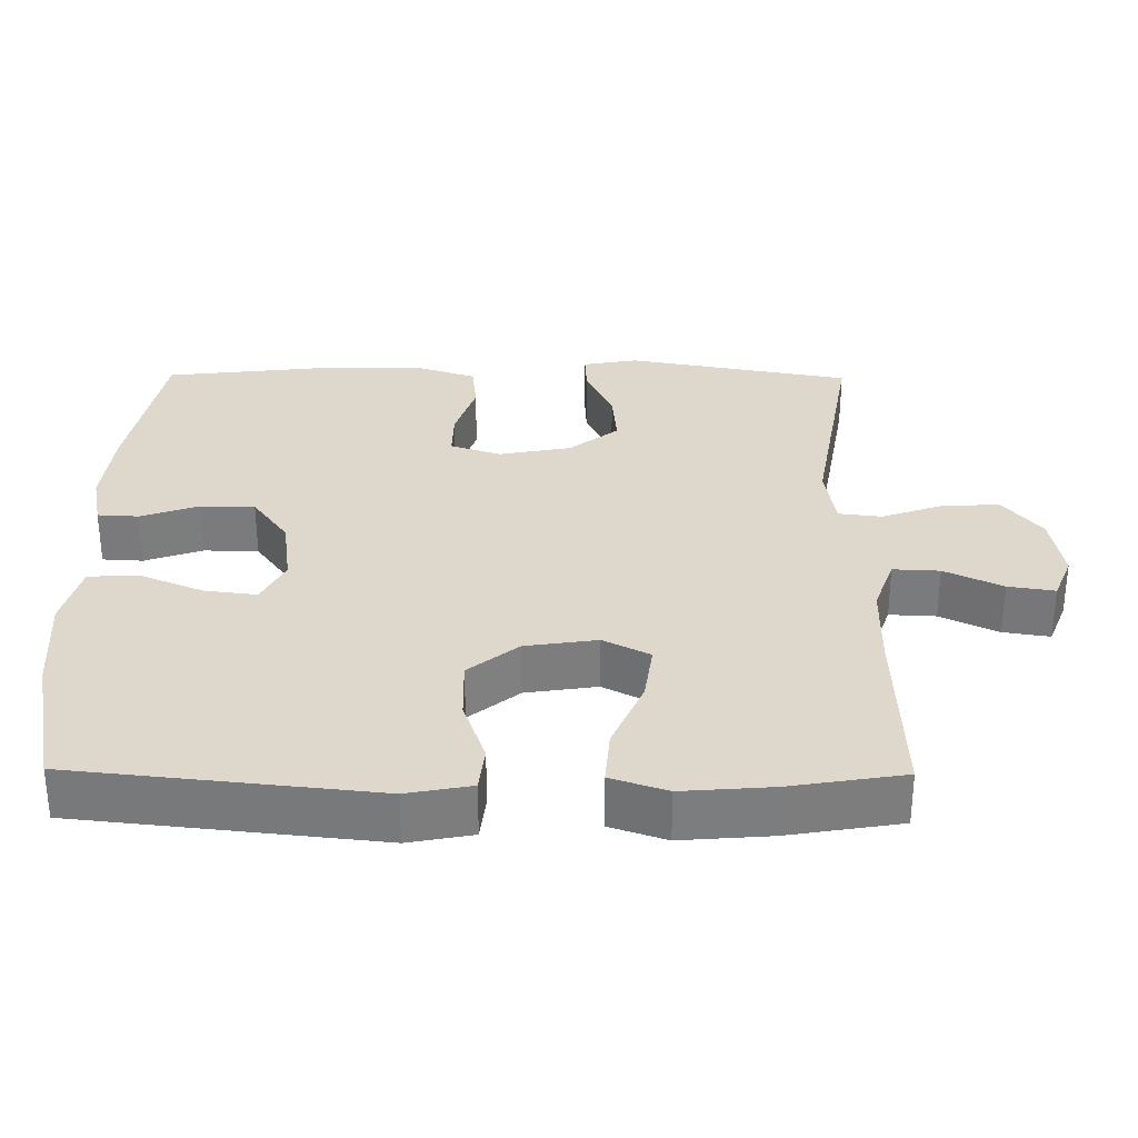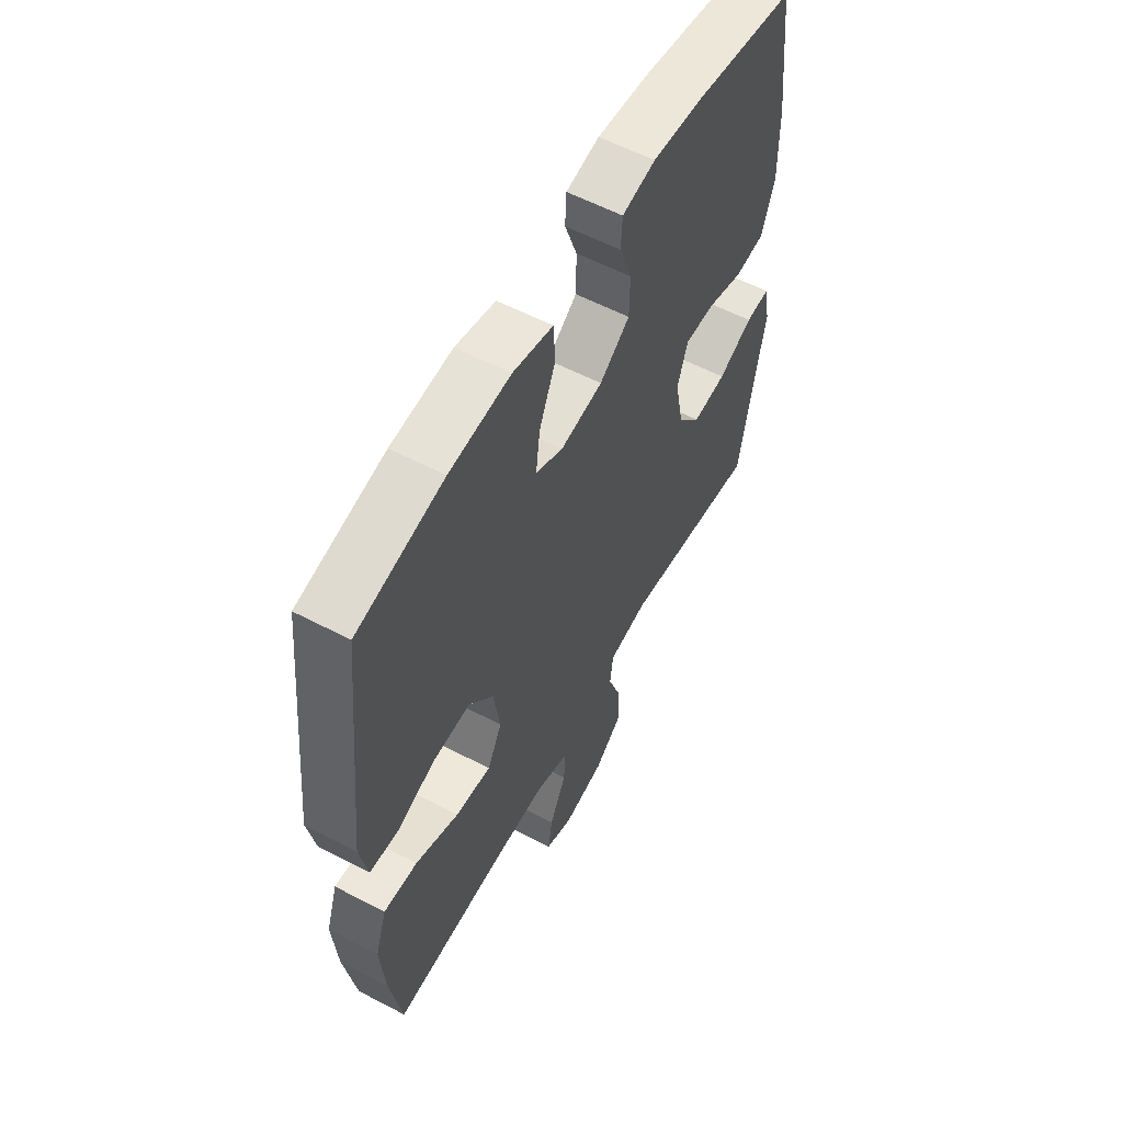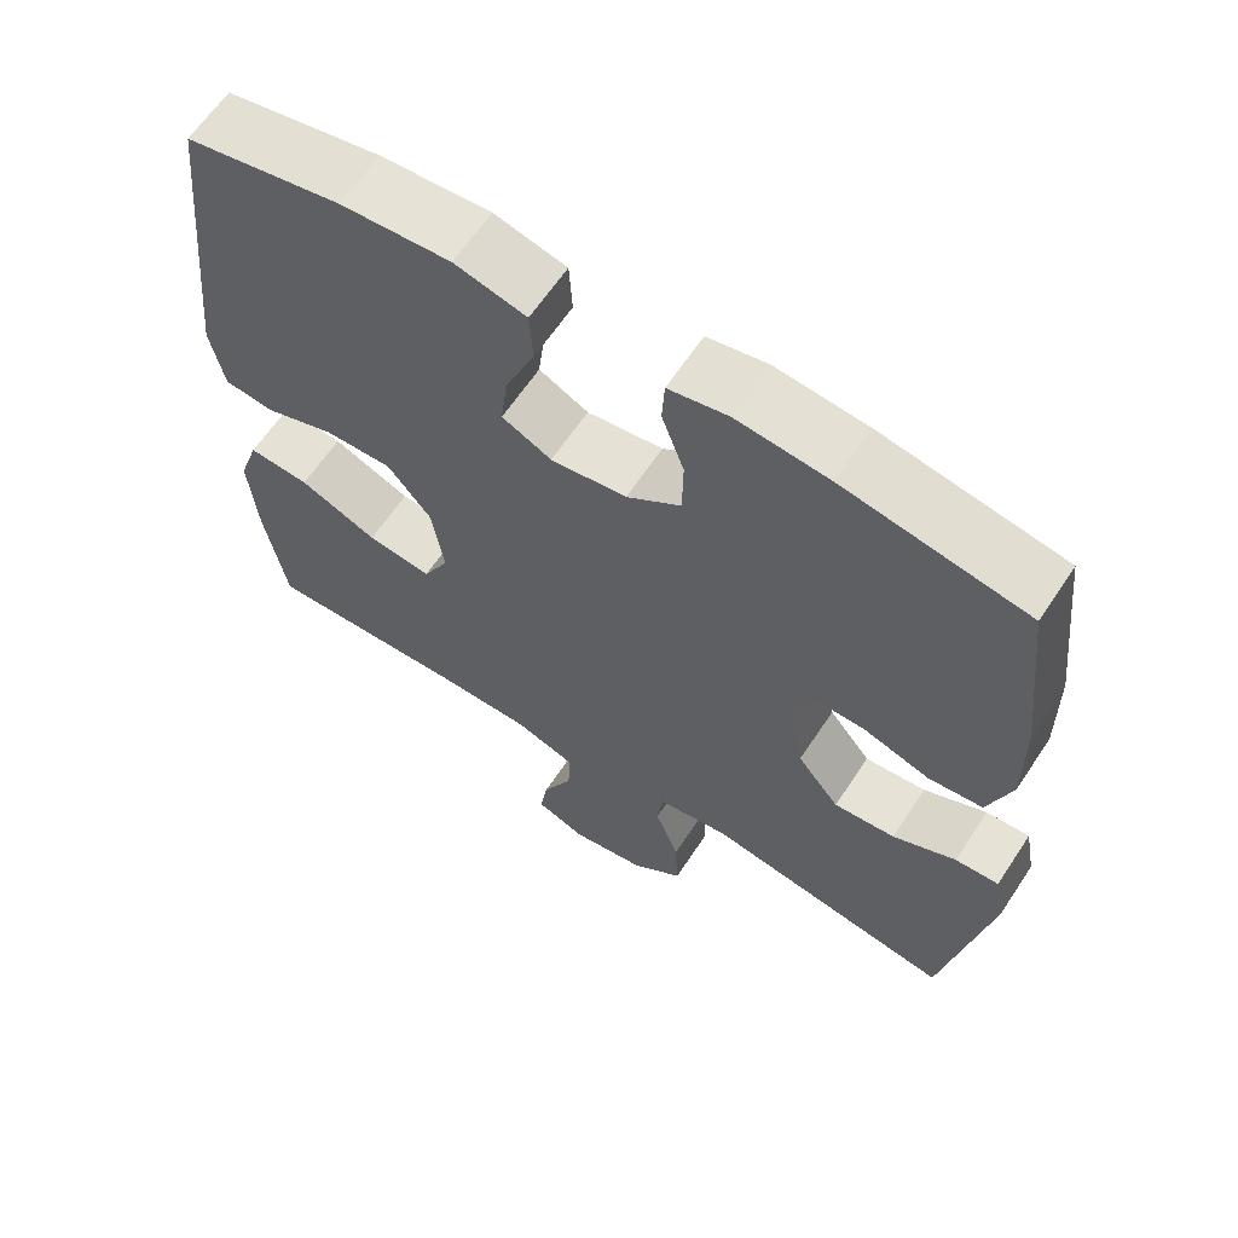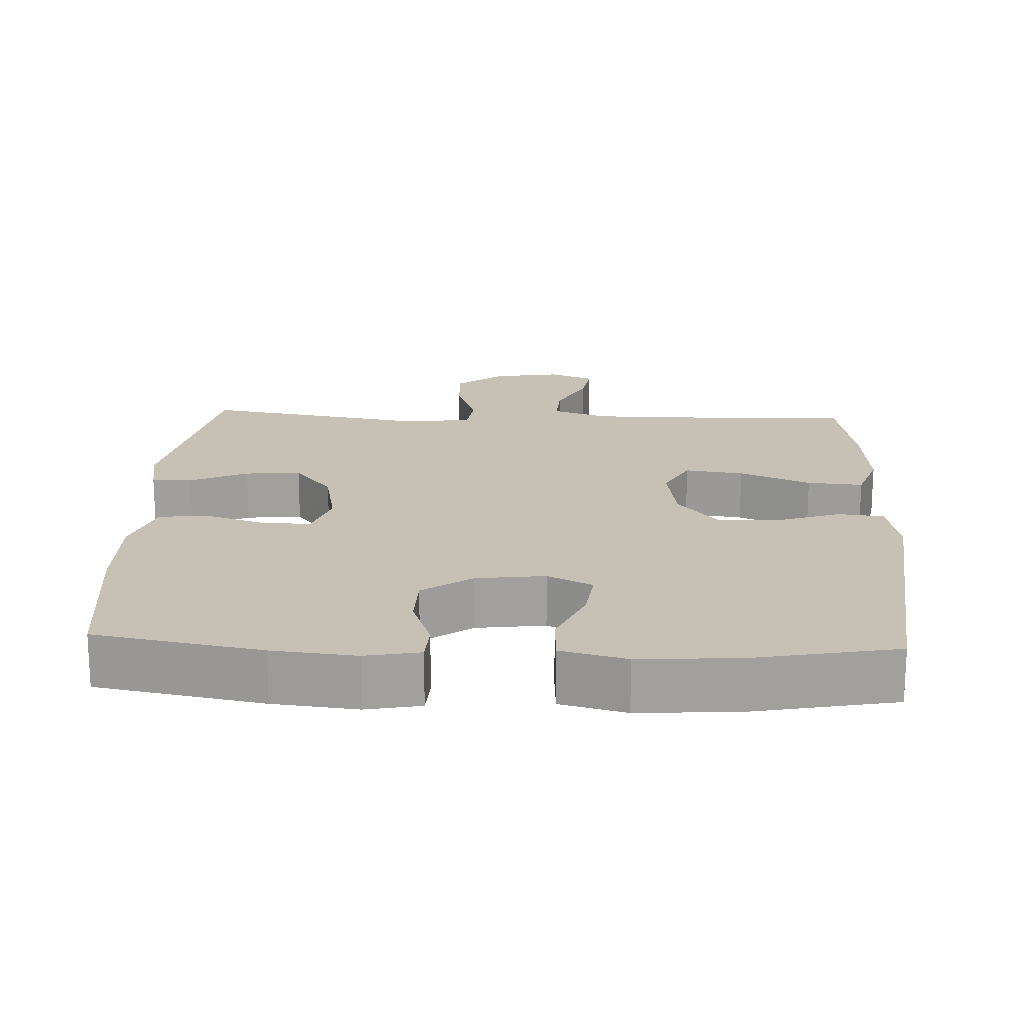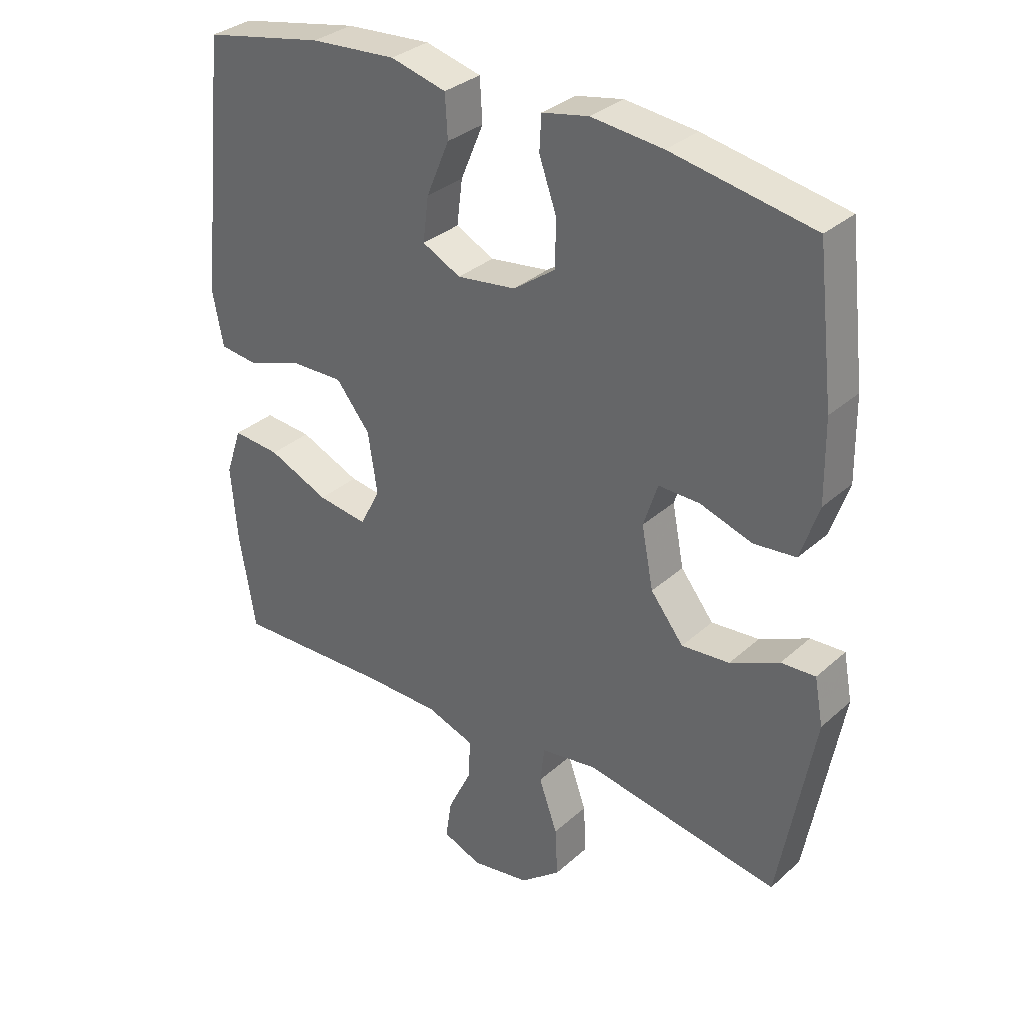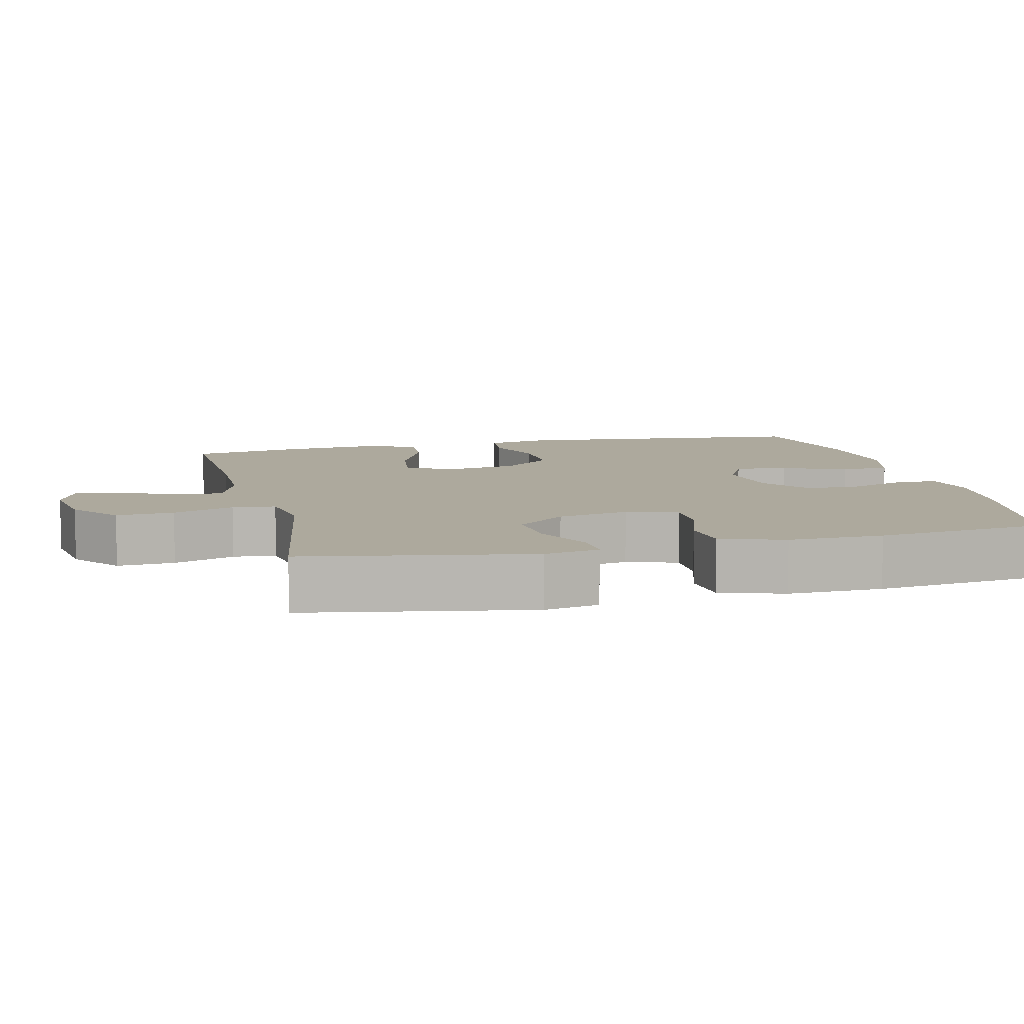
<metadata>
{"format":"obj","ext":"obj","renderer":"f3d","projection":"perspective","resolution":1024,"background":"white","views":[{"elev":31.3,"azim":90.6,"up":"+Y"},{"elev":58.3,"azim":118.4,"up":"+Z"},{"elev":63.4,"azim":-146.5,"up":"+Z"},{"elev":18.6,"azim":2.7,"up":"+Y"},{"elev":32.5,"azim":-140.7,"up":"+Z"},{"elev":8.9,"azim":-103.7,"up":"+Y"}]}
</metadata>
<code>
v -0.5 0.07 -0.5
v -0.556 0.07 -0.192
v -0.542 0.07 -0.117
v -0.487 0.07 -0.12
v -0.408 0.07 -0.157
v -0.331 0.07 -0.164
v -0.278 0.07 -0.097
v -0.259 0.07 0.001
v -0.282 0.07 0.071
v -0.348 0.07 0.07
v -0.432 0.07 0.043
v -0.5 0.07 0.05
v -0.529 0.07 0.137
v -0.527 0.07 0.267
v -0.5 0.07 0.5
v -0.272 0.07 0.542
v -0.157 0.07 0.554
v -0.082 0.07 0.539
v -0.079 0.07 0.483
v -0.107 0.07 0.404
v -0.106 0.07 0.329
v -0.038 0.07 0.28
v 0.057 0.07 0.267
v 0.119 0.07 0.298
v 0.11 0.07 0.37
v 0.073 0.07 0.458
v 0.077 0.07 0.526
v 0.167 0.07 0.549
v 0.305 0.07 0.539
v 0.5 0.07 0.5
v 0.544 0.07 0.088
v 0.527 0.07 0
v 0.464 0.07 -0.007
v 0.376 0.07 0.024
v 0.291 0.07 0.026
v 0.236 0.07 -0.042
v 0.221 0.07 -0.14
v 0.254 0.07 -0.204
v 0.335 0.07 -0.193
v 0.433 0.07 -0.151
v 0.51 0.07 -0.145
v 0.536 0.07 -0.222
v 0.526 0.07 -0.345
v 0.5 0.07 -0.5
v 0.247 0.07 -0.491
v 0.125 0.07 -0.492
v 0.048 0.07 -0.519
v 0.051 0.07 -0.583
v 0.089 0.07 -0.662
v 0.099 0.07 -0.726
v 0.036 0.07 -0.751
v -0.058 0.07 -0.735
v -0.123 0.07 -0.683
v -0.119 0.07 -0.604
v -0.089 0.07 -0.52
v -0.096 0.07 -0.461
v -0.186 0.07 -0.447
v -0.5 0 -0.5
v -0.556 0 -0.192
v -0.542 0 -0.117
v -0.487 0 -0.12
v -0.408 0 -0.157
v -0.331 0 -0.164
v -0.278 0 -0.097
v -0.259 0 0.001
v -0.282 0 0.071
v -0.348 0 0.07
v -0.432 0 0.043
v -0.5 0 0.05
v -0.529 0 0.137
v -0.527 0 0.267
v -0.5 0 0.5
v -0.272 0 0.542
v -0.157 0 0.554
v -0.082 0 0.539
v -0.079 0 0.483
v -0.107 0 0.404
v -0.106 0 0.329
v -0.038 0 0.28
v 0.057 0 0.267
v 0.119 0 0.298
v 0.11 0 0.37
v 0.073 0 0.458
v 0.077 0 0.526
v 0.167 0 0.549
v 0.305 0 0.539
v 0.5 0 0.5
v 0.544 0 0.088
v 0.527 0 0
v 0.464 0 -0.007
v 0.376 0 0.024
v 0.291 0 0.026
v 0.236 0 -0.042
v 0.221 0 -0.14
v 0.254 0 -0.204
v 0.335 0 -0.193
v 0.433 0 -0.151
v 0.51 0 -0.145
v 0.536 0 -0.222
v 0.526 0 -0.345
v 0.5 0 -0.5
v 0.247 0 -0.491
v 0.125 0 -0.492
v 0.048 0 -0.519
v 0.051 0 -0.583
v 0.089 0 -0.662
v 0.099 0 -0.726
v 0.036 0 -0.751
v -0.058 0 -0.735
v -0.123 0 -0.683
v -0.119 0 -0.604
v -0.089 0 -0.52
v -0.096 0 -0.461
v -0.186 0 -0.447
f 53 54 55
f 52 53 55
f 51 52 55
f 50 51 55
f 49 50 55
f 48 49 55
f 47 48 55 56
f 46 47 56
f 45 46 56 57
f 44 45 57
f 43 44 57
f 42 43 57
f 41 42 57
f 40 41 57
f 39 40 57
f 32 33 34
f 31 32 34
f 30 31 34
f 29 30 34
f 28 29 34
f 27 28 34
f 26 27 34
f 25 26 34
f 24 25 34 35
f 23 24 35 36
f 18 19 20
f 17 18 20
f 16 17 20
f 15 16 20
f 14 15 20
f 13 14 20
f 12 13 20
f 11 12 20
f 10 11 20
f 9 10 20 21
f 8 9 21 22
f 3 4 5
f 2 3 5
f 1 2 5
f 57 1 5
f 57 5 6
f 38 39 57
f 57 6 7
f 38 57 7
f 37 38 7
f 23 36 37
f 22 23 37
f 8 22 37
f 7 8 37
f 112 111 110
f 112 110 109
f 112 109 108
f 112 108 107
f 112 107 106
f 112 106 105
f 113 112 105 104
f 113 104 103
f 114 113 103 102
f 114 102 101
f 114 101 100
f 114 100 99
f 114 99 98
f 114 98 97
f 114 97 96
f 91 90 89
f 91 89 88
f 91 88 87
f 91 87 86
f 91 86 85
f 91 85 84
f 91 84 83
f 91 83 82
f 92 91 82 81
f 93 92 81 80
f 77 76 75
f 77 75 74
f 77 74 73
f 77 73 72
f 77 72 71
f 77 71 70
f 77 70 69
f 77 69 68
f 77 68 67
f 78 77 67 66
f 79 78 66 65
f 62 61 60
f 62 60 59
f 62 59 58
f 62 58 114
f 63 62 114
f 114 96 95
f 64 63 114
f 64 114 95
f 64 95 94
f 94 93 80
f 94 80 79
f 94 79 65
f 94 65 64
f 1 58 59 2
f 2 59 60 3
f 3 60 61 4
f 4 61 62 5
f 5 62 63 6
f 6 63 64 7
f 7 64 65 8
f 8 65 66 9
f 9 66 67 10
f 10 67 68 11
f 11 68 69 12
f 12 69 70 13
f 13 70 71 14
f 14 71 72 15
f 15 72 73 16
f 16 73 74 17
f 17 74 75 18
f 18 75 76 19
f 19 76 77 20
f 20 77 78 21
f 21 78 79 22
f 22 79 80 23
f 23 80 81 24
f 24 81 82 25
f 25 82 83 26
f 26 83 84 27
f 27 84 85 28
f 28 85 86 29
f 29 86 87 30
f 30 87 88 31
f 31 88 89 32
f 32 89 90 33
f 33 90 91 34
f 34 91 92 35
f 35 92 93 36
f 36 93 94 37
f 37 94 95 38
f 38 95 96 39
f 39 96 97 40
f 40 97 98 41
f 41 98 99 42
f 42 99 100 43
f 43 100 101 44
f 44 101 102 45
f 45 102 103 46
f 46 103 104 47
f 47 104 105 48
f 48 105 106 49
f 49 106 107 50
f 50 107 108 51
f 51 108 109 52
f 52 109 110 53
f 53 110 111 54
f 54 111 112 55
f 55 112 113 56
f 56 113 114 57
f 57 114 58 1

</code>
